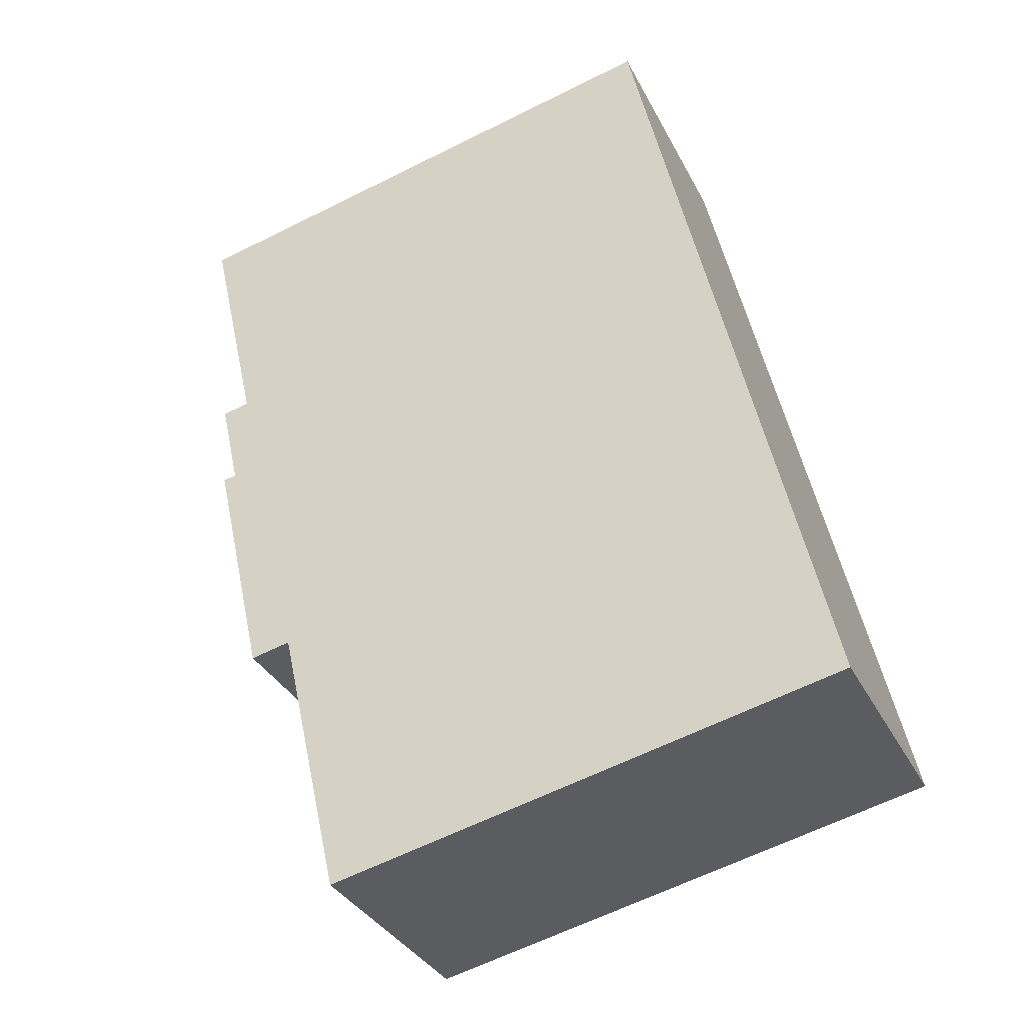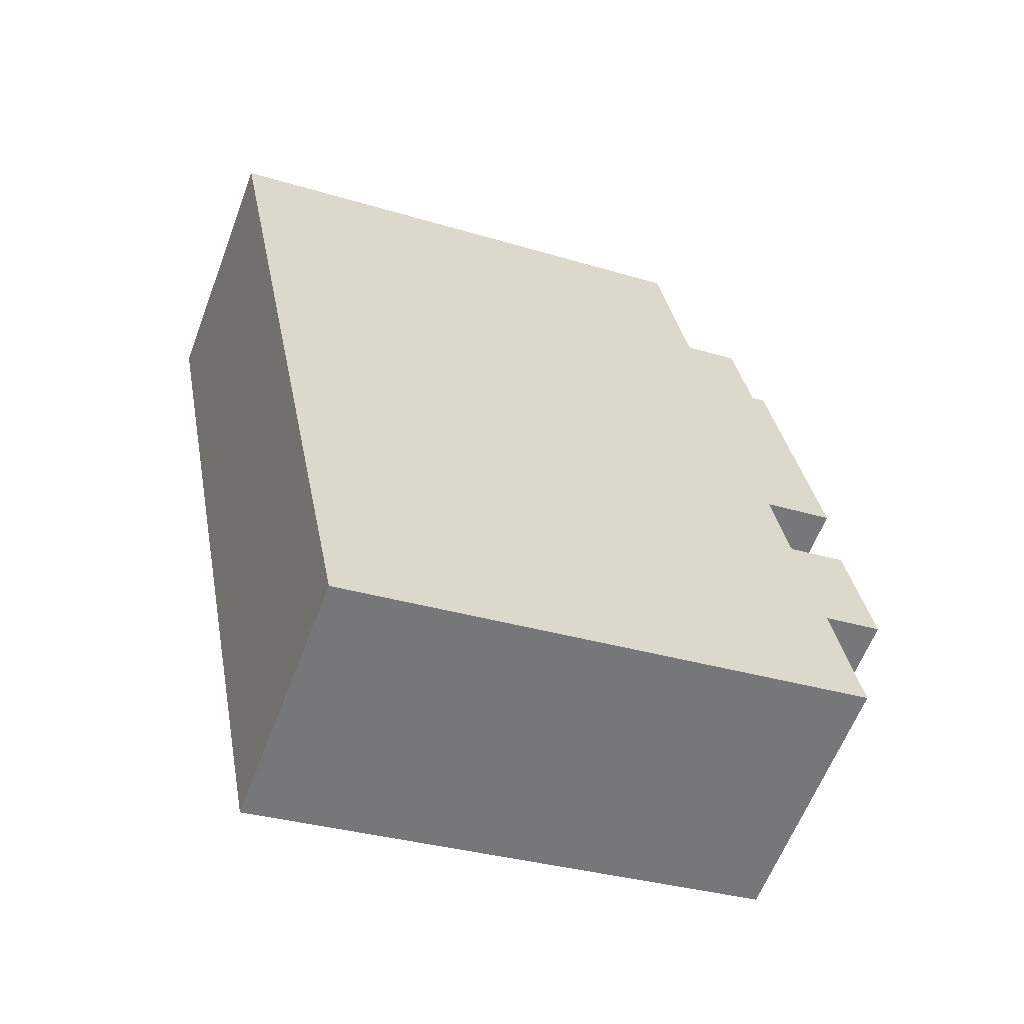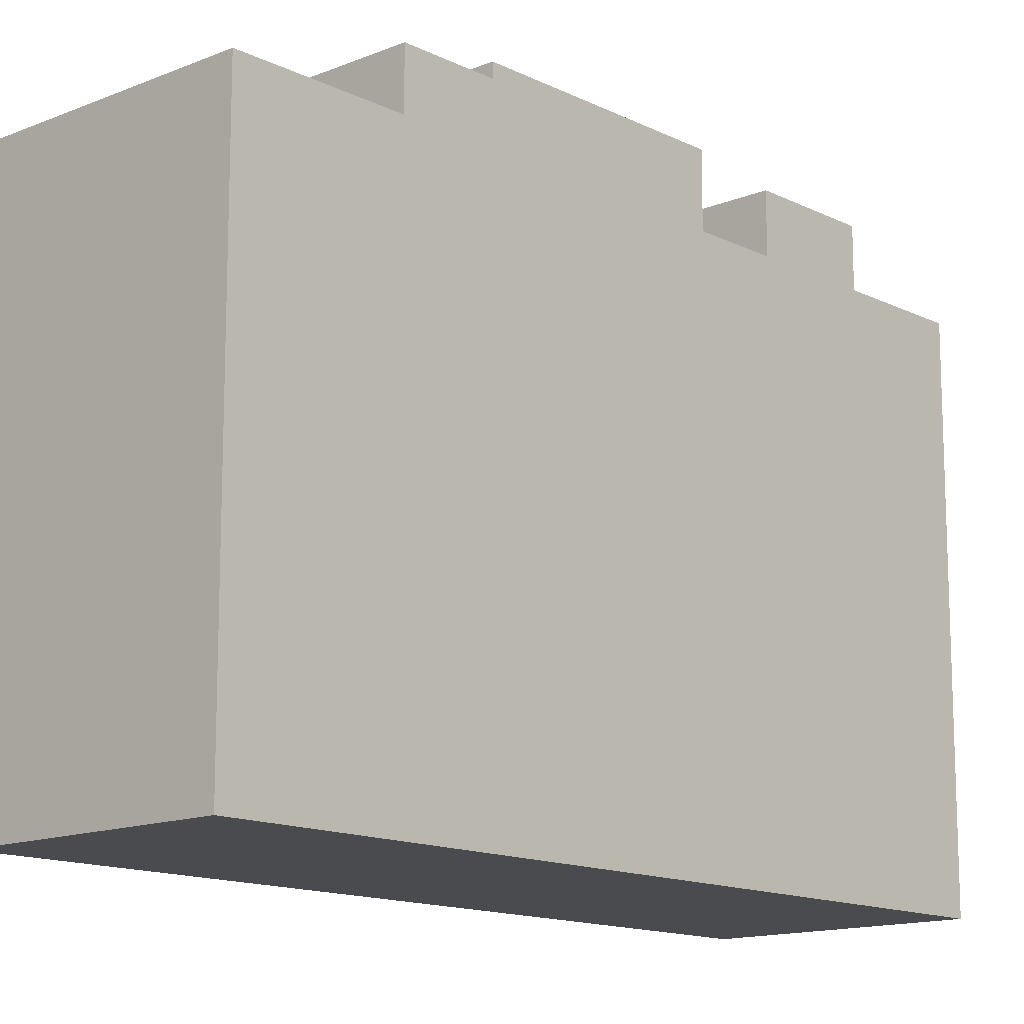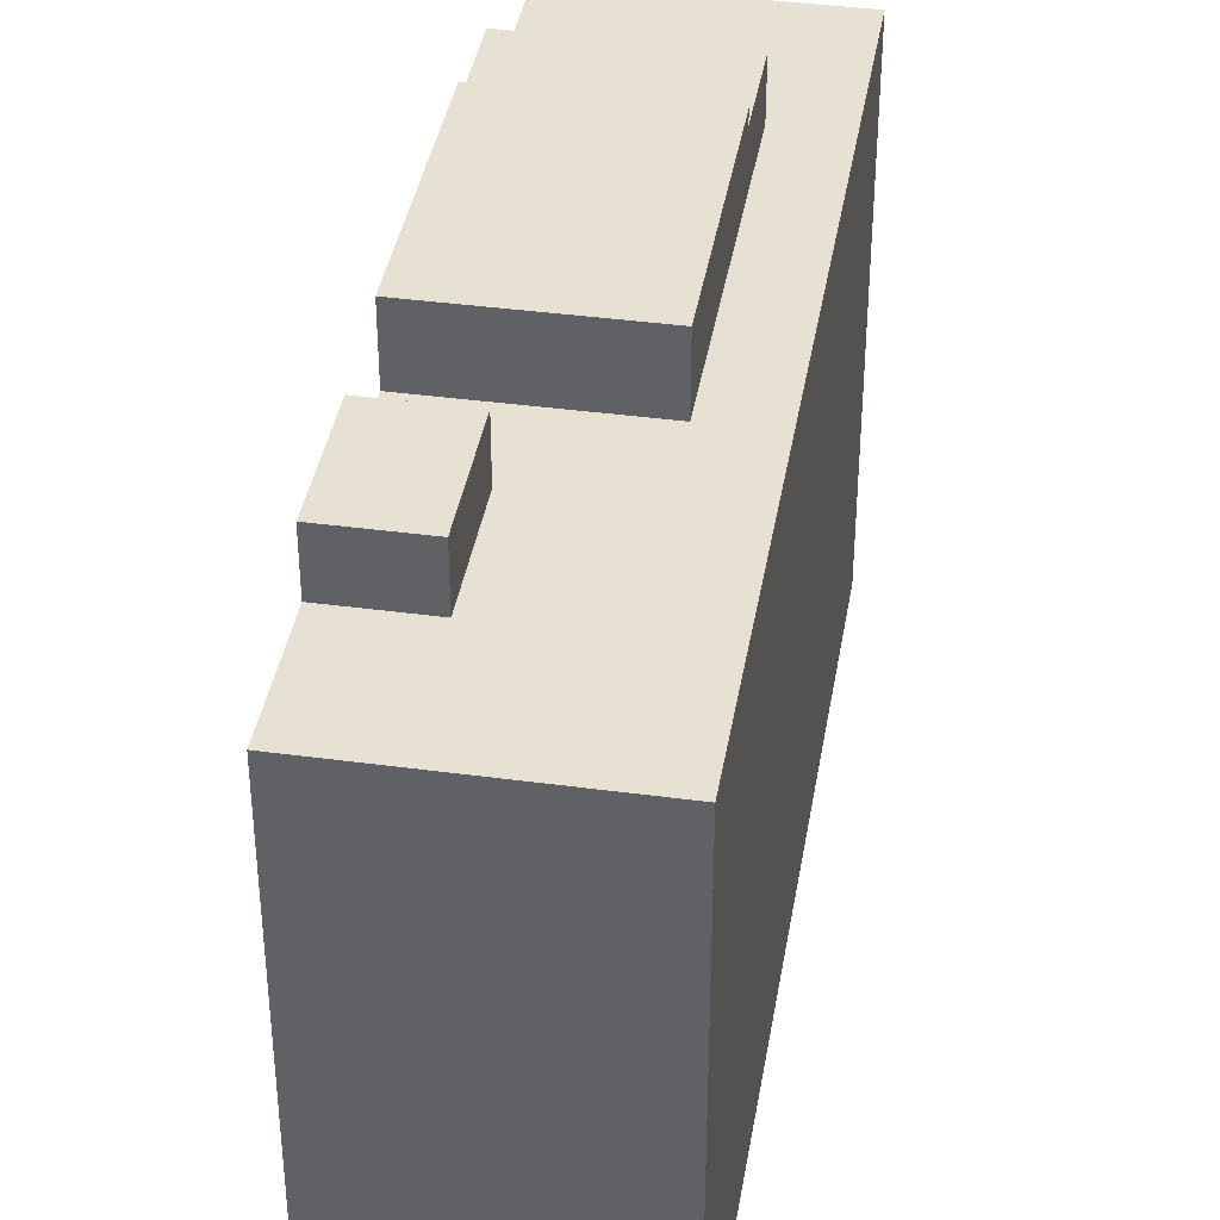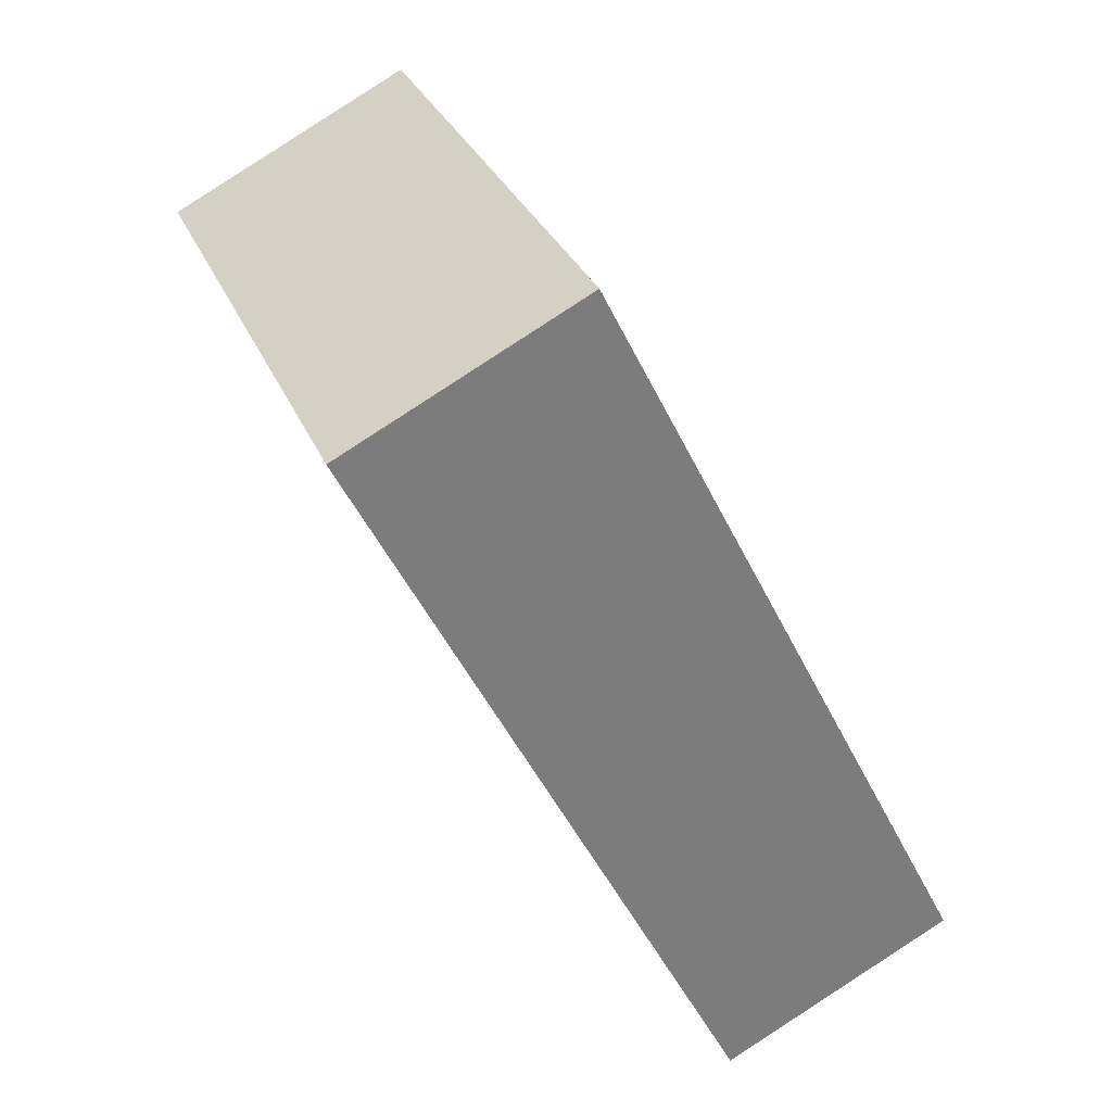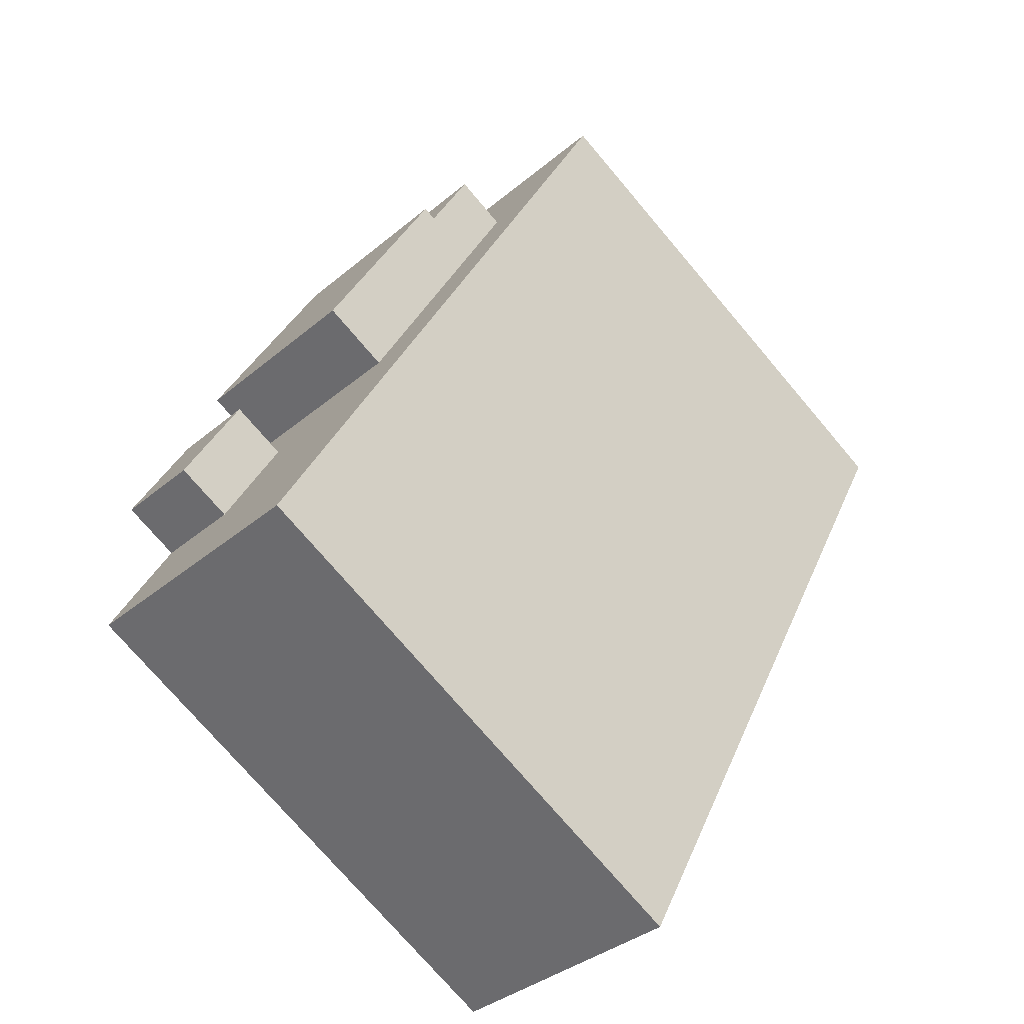
<metadata>
{"format":"obj","ext":"obj","renderer":"f3d","projection":"perspective","resolution":1024,"background":"white","views":[{"elev":-62.9,"azim":-63.2,"up":"+Z"},{"elev":-32.0,"azim":66.8,"up":"+Z"},{"elev":-13.9,"azim":15.9,"up":"+Y"},{"elev":39.5,"azim":163.0,"up":"+Y"},{"elev":31.6,"azim":-20.4,"up":"+Z"},{"elev":-74.6,"azim":-139.7,"up":"+Z"}]}
</metadata>
<code>
v  3.522 24.86 -7.052
v  13.46 24.86 -20.24
v  10.78 24.86 -21.58
v  8.193 24.86 -9.691
v  6.207 24.86 -5.715
v  0.0005293 24.86 -0.0007853
v  14.3 24.86 -1.684
v  10.78 24.86 5.367
v  12.56 24.86 -25.16
v  22.26 24.86 -26.73
v  15.12 24.86 -30.28
v  19.7 24.86 -21.6
v  23.34 24.86 -19.79
v  21.56 24.86 -16.21
v  28.6 24.86 -30.31
v  17.82 24.86 -35.67
v  25.9 24.86 -24.92
v  16.29 28.16 -5.66
v  13.46 28.16 -20.24
v  8.193 28.16 -9.691
v  21.56 28.16 -16.21
v  14.3 27.51 -1.684
v  8.193 27.51 -9.691
v  6.207 27.51 -5.715
v  16.29 27.51 -5.66
v  23.34 27.59 -19.79
v  22.26 27.59 -26.73
v  19.7 27.59 -21.6
v  25.9 27.59 -24.92
v  25.9 1.526e-15 -24.91
v  17.82 -1.678e-06 -35.67
v  28.6 -1.678e-06 -30.31
v  23.34 1.212e-15 -19.79
v  21.56 -1.678e-06 -16.21
v  16.29 3.465e-16 -5.66
v  14.3 -1.678e-06 -1.683
v  10.78 -1.678e-06 5.368
v  15.12 -1.678e-06 -30.28
v  12.56 -1.678e-06 -25.16
v  0 -1.678e-06 -1.028e-22
v  10.78 -1.678e-06 -21.58
v  3.522 -1.678e-06 -7.051
g defaultobject
f 1 2 3
f 2 1 4
f 4 1 5
f 5 1 6
f 5 6 7
f 7 6 8
f 9 10 11
f 10 9 12
f 12 9 3
f 12 3 13
f 13 3 14
f 14 3 2
f 11 15 16
f 15 11 17
f 17 11 10
f 18 19 20
f 19 18 21
f 22 23 24
f 23 22 25
f 26 27 28
f 27 26 29
f 30 31 32
f 31 30 33
f 31 33 34
f 31 34 35
f 31 35 36
f 31 36 37
f 31 37 38
f 38 37 39
f 39 37 40
f 39 40 41
f 41 40 42
f 38 16 31
f 16 38 39
f 16 39 41
f 16 41 42
f 16 42 40
f 16 40 11
f 11 40 9
f 9 40 3
f 3 40 1
f 1 40 6
f 19 23 20
f 23 19 4
f 4 19 2
f 23 5 24
f 5 23 4
f 25 20 23
f 20 25 18
f 19 14 2
f 14 19 21
f 7 24 5
f 24 7 22
f 37 6 40
f 6 37 8
f 16 32 31
f 32 16 15
f 13 28 12
f 28 13 26
f 28 10 12
f 10 28 27
f 27 17 10
f 17 27 29
f 36 8 37
f 8 36 35
f 8 35 34
f 8 34 33
f 8 33 30
f 8 30 32
f 8 32 7
f 7 32 14
f 14 32 13
f 13 32 17
f 17 32 15
f 7 14 22
f 22 14 25
f 25 14 18
f 17 26 13
f 26 17 29
f 21 18 14

</code>
